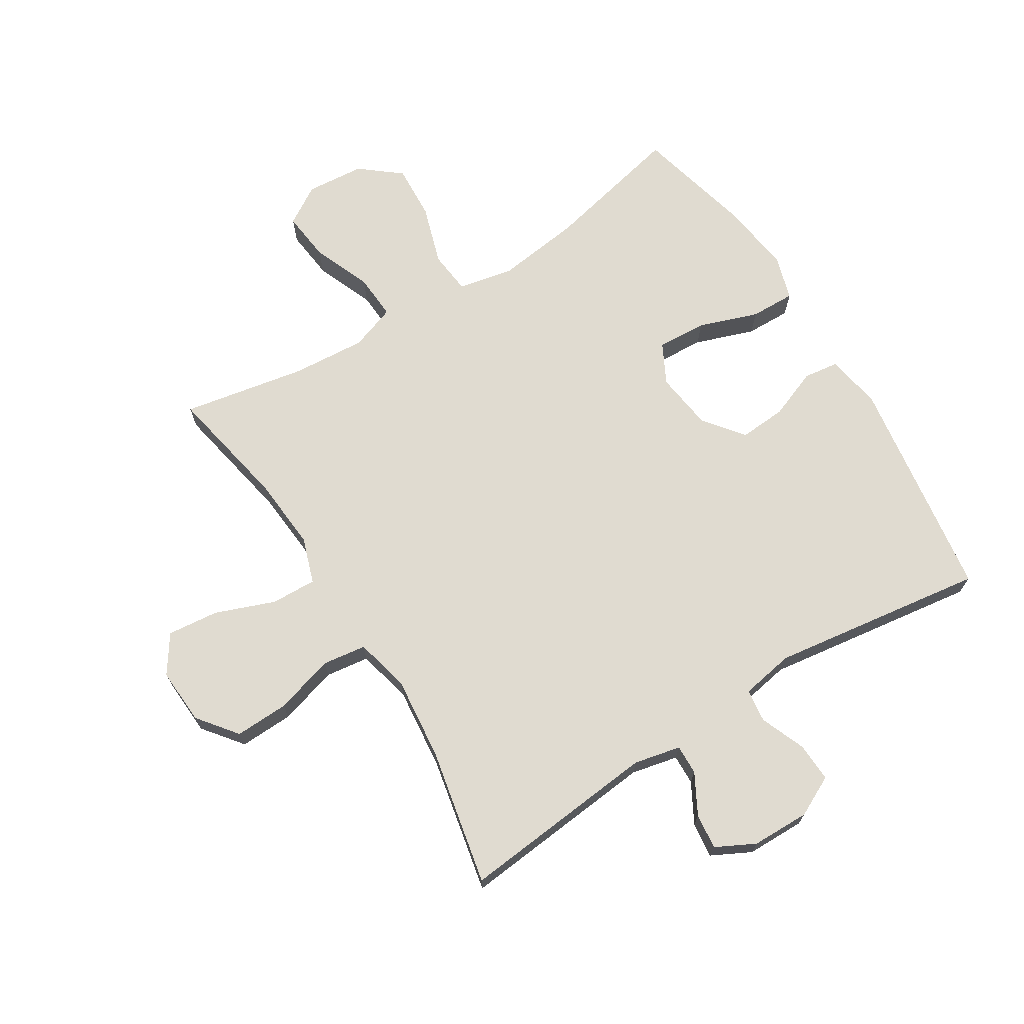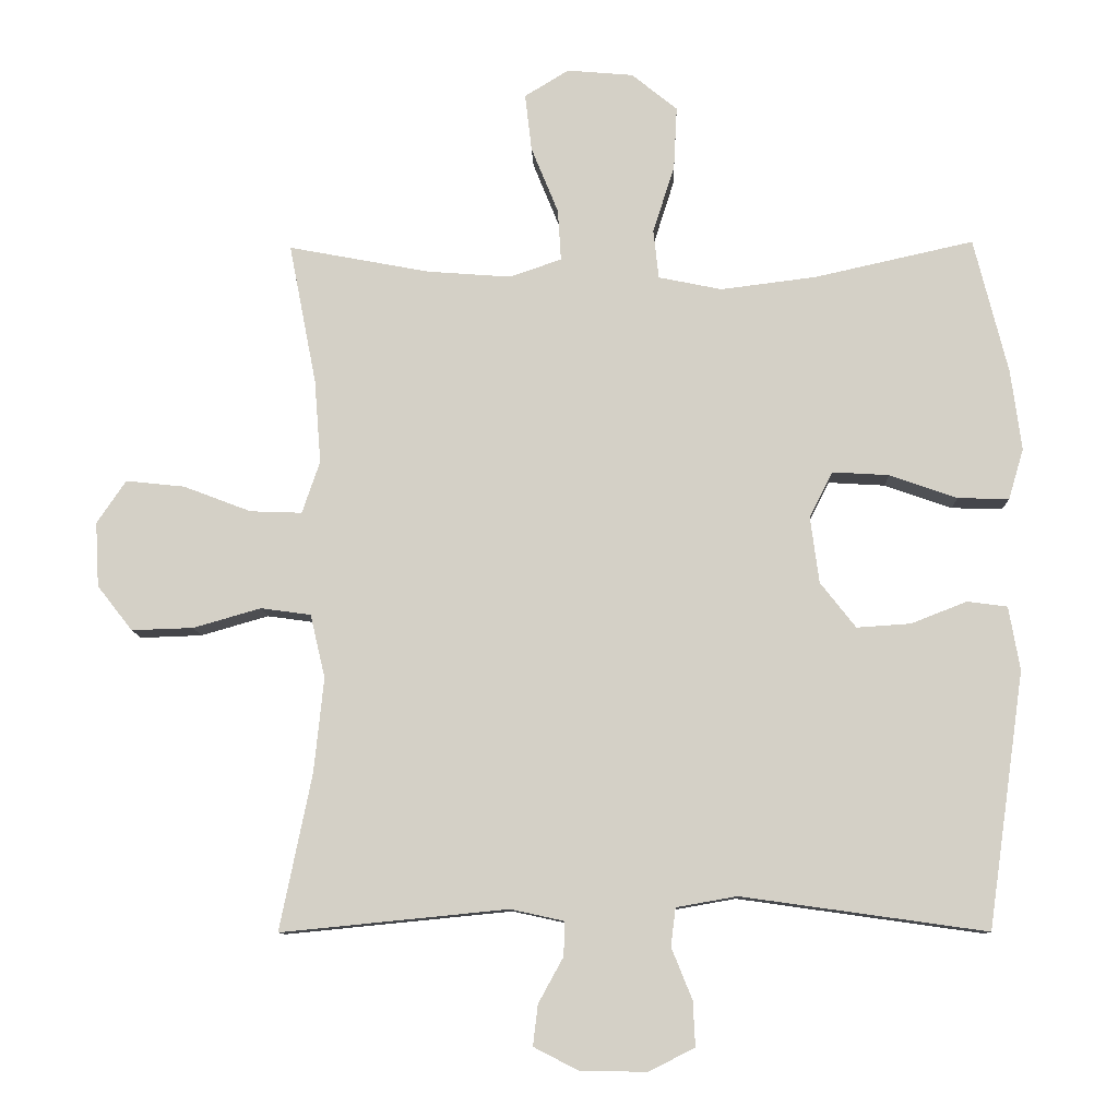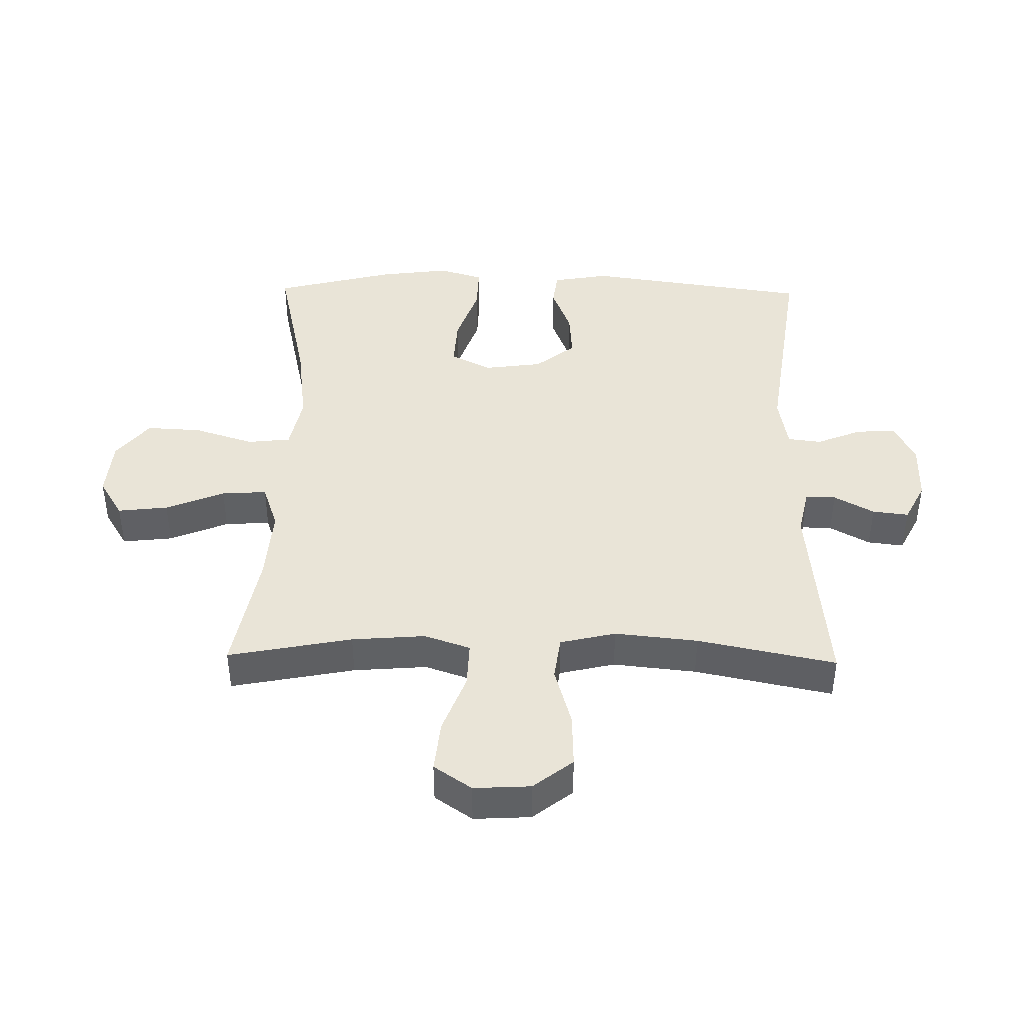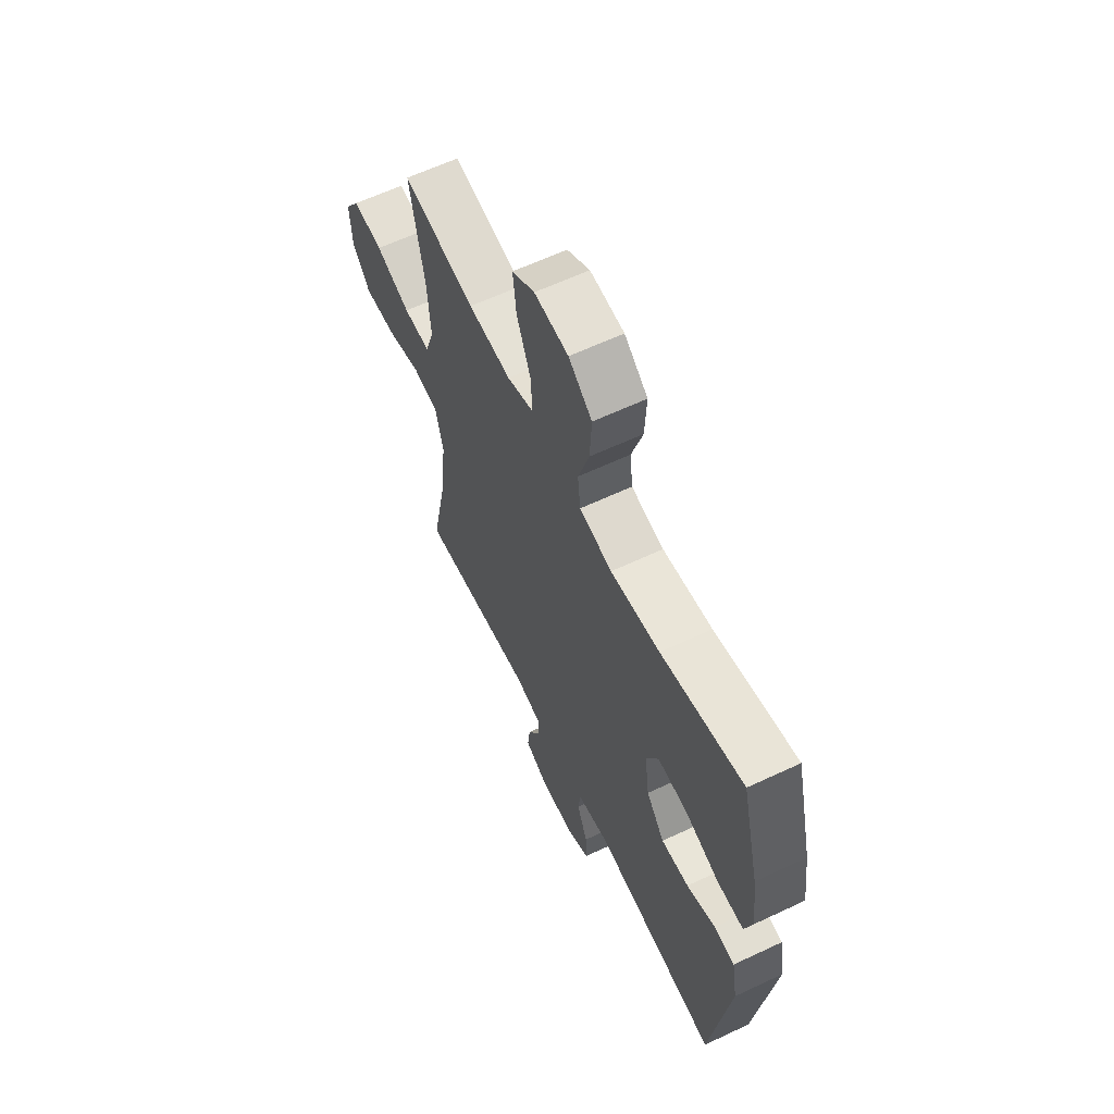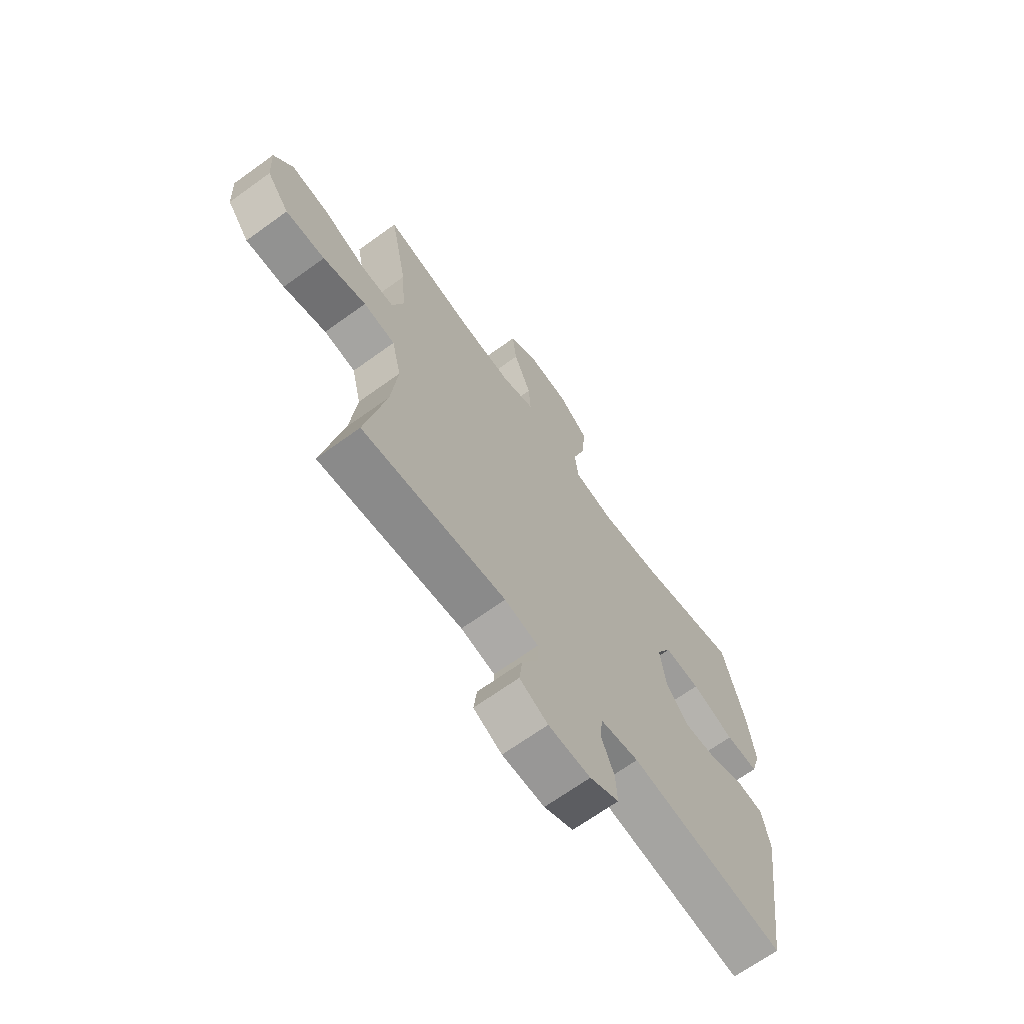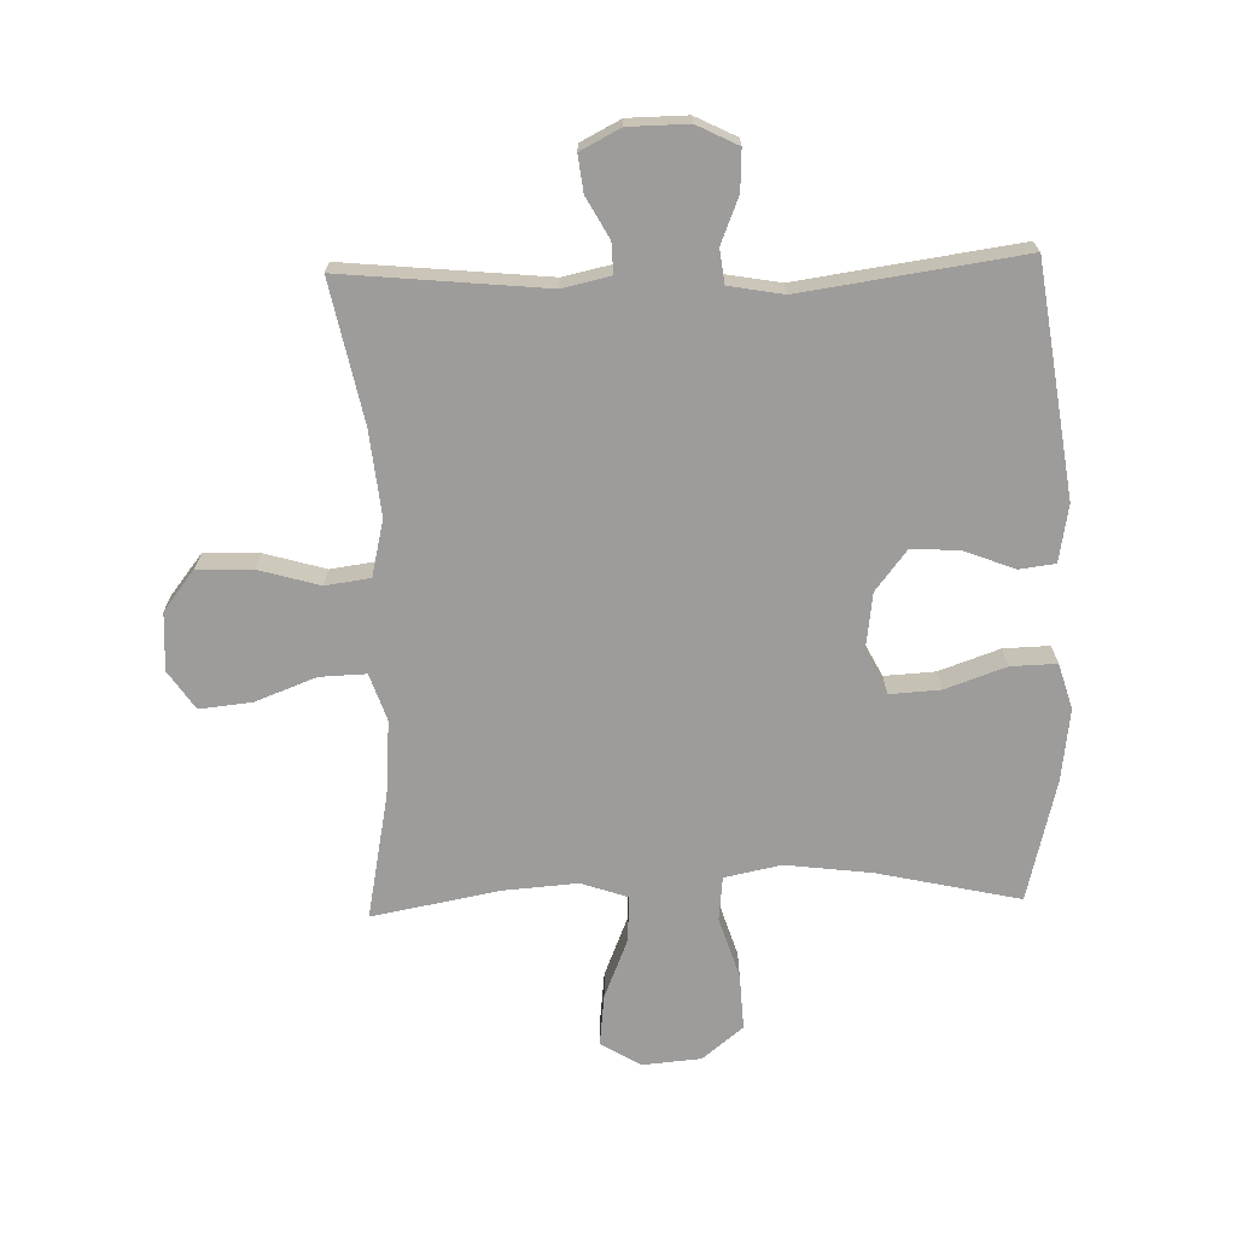
<metadata>
{"format":"obj","ext":"obj","renderer":"f3d","projection":"perspective","resolution":1024,"background":"white","views":[{"elev":70.2,"azim":148.1,"up":"+Y"},{"elev":-10.0,"azim":-178.3,"up":"+Z"},{"elev":42.8,"azim":91.0,"up":"+Y"},{"elev":61.8,"azim":-115.6,"up":"+Z"},{"elev":-67.7,"azim":125.9,"up":"+Z"},{"elev":-70.0,"azim":-178.3,"up":"+Y"}]}
</metadata>
<code>
o path5674
v 0.2717 0.0375 0.4532
v 0.1513 0.0375 0.4443
v 0.07648 0.0375 0.4701
v 0.081 0.0375 0.544
v 0.1201 0.0375 0.6401
v 0.1296 0.0375 0.7224
v 0.06611 0.0375 0.7615
v -0.02948 0.0375 0.7534
v -0.09529 0.0375 0.7003
v -0.09062 0.0375 0.61
v -0.05952 0.0375 0.5121
v -0.06723 0.0375 0.4414
v -0.1586 0.0375 0.4227
v -0.2965 0.0375 0.4401
v -0.526 0.0375 0.4916
v -0.5752 0.0375 0.2958
v -0.5906 0.0375 0.1798
v -0.5689 0.0375 0.1069
v -0.4951 0.0375 0.109
v -0.3976 0.0375 0.1433
v -0.316 0.0375 0.1481
v -0.282 0.0375 0.08229
v -0.2949 0.0375 -0.01365
v -0.3459 0.0375 -0.07889
v -0.4236 0.0375 -0.07361
v -0.5045 0.0375 -0.0421
v -0.5622 0.0375 -0.04974
v -0.5783 0.0375 -0.1414
v -0.526 0.0375 -0.5101
v -0.1723 0.0375 -0.4602
v -0.08466 0.0375 -0.4756
v -0.07771 0.0375 -0.5304
v -0.1076 0.0375 -0.6045
v -0.1109 0.0375 -0.6696
v -0.04446 0.0375 -0.7027
v 0.05142 0.0375 -0.7014
v 0.1159 0.0375 -0.6683
v 0.1088 0.0375 -0.6093
v 0.07282 0.0375 -0.5439
v 0.07136 0.0375 -0.4946
v 0.1484 0.0375 -0.4777
v 0.4759 0.0375 -0.5101
v 0.4296 0.0375 -0.2843
v 0.4156 0.0375 -0.1481
v 0.437 0.0375 -0.05695
v 0.5091 0.0375 -0.04707
v 0.6069 0.0375 -0.0752
v 0.6957 0.0375 -0.07823
v 0.7463 0.0375 -0.01352
v 0.7515 0.0375 0.07963
v 0.7095 0.0375 0.1414
v 0.6248 0.0375 0.1326
v 0.5271 0.0375 0.09539
v 0.4525 0.0375 0.09275
v 0.4268 0.0375 0.1682
v 0.4364 0.0375 0.2884
v 0.4759 0.0375 0.4916
v 0.2717 -0.0375 0.4532
v 0.1513 -0.0375 0.4443
v 0.07648 -0.0375 0.4701
v 0.081 -0.0375 0.544
v 0.1201 -0.0375 0.6401
v 0.1296 -0.0375 0.7224
v 0.06611 -0.0375 0.7615
v -0.02948 -0.0375 0.7534
v -0.09529 -0.0375 0.7003
v -0.09062 -0.0375 0.61
v -0.05952 -0.0375 0.5121
v -0.06723 -0.0375 0.4414
v -0.1586 -0.0375 0.4227
v -0.2965 -0.0375 0.4401
v -0.526 -0.0375 0.4916
v -0.5752 -0.0375 0.2958
v -0.5906 -0.0375 0.1798
v -0.5689 -0.0375 0.1069
v -0.4951 -0.0375 0.109
v -0.3976 -0.0375 0.1433
v -0.316 -0.0375 0.1481
v -0.282 -0.0375 0.08229
v -0.2949 -0.0375 -0.01365
v -0.3459 -0.0375 -0.07889
v -0.4236 -0.0375 -0.07361
v -0.5045 -0.0375 -0.0421
v -0.5622 -0.0375 -0.04974
v -0.5783 -0.0375 -0.1414
v -0.526 -0.0375 -0.5101
v -0.1723 -0.0375 -0.4602
v -0.08466 -0.0375 -0.4756
v -0.07771 -0.0375 -0.5304
v -0.1076 -0.0375 -0.6045
v -0.1109 -0.0375 -0.6696
v -0.04446 -0.0375 -0.7027
v 0.05142 -0.0375 -0.7014
v 0.1159 -0.0375 -0.6683
v 0.1088 -0.0375 -0.6093
v 0.07282 -0.0375 -0.5439
v 0.07136 -0.0375 -0.4946
v 0.1484 -0.0375 -0.4777
v 0.4759 -0.0375 -0.5101
v 0.4296 -0.0375 -0.2843
v 0.4156 -0.0375 -0.1481
v 0.437 -0.0375 -0.05695
v 0.5091 -0.0375 -0.04707
v 0.6069 -0.0375 -0.0752
v 0.6957 -0.0375 -0.07823
v 0.7463 -0.0375 -0.01352
v 0.7515 -0.0375 0.07963
v 0.7095 -0.0375 0.1414
v 0.6248 -0.0375 0.1326
v 0.5271 -0.0375 0.09539
v 0.4525 -0.0375 0.09275
v 0.4268 -0.0375 0.1682
v 0.4364 -0.0375 0.2884
v 0.4759 -0.0375 0.4916
v 0.1296 0.0375 0.7224
v 0.1296 0.0375 0.7224
v 0.06611 0.0375 0.7615
v -0.02948 0.0375 0.7534
v -0.09529 0.0375 0.7003
v 0.1201 0.0375 0.6401
v -0.09062 0.0375 0.61
v 0.081 0.0375 0.544
v -0.05952 0.0375 0.5121
v 0.07648 0.0375 0.4701
v 0.07648 0.0375 0.4701
v -0.06723 0.0375 0.4414
v -0.06723 0.0375 0.4414
v 0.4759 0.0375 0.4916
v 0.4759 0.0375 0.4916
v 0.2717 0.0375 0.4532
v 0.1513 0.0375 0.4443
v -0.2965 0.0375 0.4401
v -0.526 0.0375 0.4916
v -0.526 0.0375 0.4916
v -0.1586 0.0375 0.4227
v -0.5752 0.0375 0.2958
v 0.4364 0.0375 0.2884
v -0.5906 0.0375 0.1798
v 0.4268 0.0375 0.1682
v -0.3976 0.0375 0.1433
v -0.316 0.0375 0.1481
v -0.316 0.0375 0.1481
v -0.5689 0.0375 0.1069
v -0.5689 0.0375 0.1069
v 0.4525 0.0375 0.09275
v 0.4525 0.0375 0.09275
v -0.282 0.0375 0.08229
v -0.4951 0.0375 0.109
v 0.7515 0.0375 0.07963
v 0.7095 0.0375 0.1414
v 0.7095 0.0375 0.1414
v 0.6248 0.0375 0.1326
v 0.5271 0.0375 0.09539
v -0.2949 0.0375 -0.01365
v 0.7463 0.0375 -0.01352
v 0.6957 0.0375 -0.07823
v -0.3459 0.0375 -0.07889
v -0.4236 0.0375 -0.07361
v -0.5045 0.0375 -0.0421
v -0.5622 0.0375 -0.04974
v -0.5622 0.0375 -0.04974
v 0.6069 0.0375 -0.0752
v 0.5091 0.0375 -0.04707
v 0.437 0.0375 -0.05695
v 0.437 0.0375 -0.05695
v -0.5783 0.0375 -0.1414
v 0.4156 0.0375 -0.1481
v 0.4296 0.0375 -0.2843
v 0.4759 0.0375 -0.5101
v 0.4759 0.0375 -0.5101
v -0.1723 0.0375 -0.4602
v -0.08466 0.0375 -0.4756
v -0.08466 0.0375 -0.4756
v 0.07136 0.0375 -0.4946
v 0.07136 0.0375 -0.4946
v 0.1484 0.0375 -0.4777
v -0.07771 0.0375 -0.5304
v -0.526 0.0375 -0.5101
v -0.526 0.0375 -0.5101
v 0.07282 0.0375 -0.5439
v -0.1076 0.0375 -0.6045
v 0.1088 0.0375 -0.6093
v -0.1109 0.0375 -0.6696
v -0.1109 0.0375 -0.6696
v 0.1159 0.0375 -0.6683
v 0.1159 0.0375 -0.6683
v 0.05142 0.0375 -0.7014
v -0.04446 0.0375 -0.7027
v 0.1296 -0.0375 0.7224
v 0.1296 -0.0375 0.7224
v 0.06611 -0.0375 0.7615
v -0.02948 -0.0375 0.7534
v -0.09529 -0.0375 0.7003
v 0.1201 -0.0375 0.6401
v -0.09062 -0.0375 0.61
v 0.081 -0.0375 0.544
v -0.05952 -0.0375 0.5121
v 0.07648 -0.0375 0.4701
v 0.07648 -0.0375 0.4701
v -0.06723 -0.0375 0.4414
v -0.06723 -0.0375 0.4414
v 0.4759 -0.0375 0.4916
v 0.4759 -0.0375 0.4916
v 0.2717 -0.0375 0.4532
v 0.1513 -0.0375 0.4443
v -0.2965 -0.0375 0.4401
v -0.526 -0.0375 0.4916
v -0.526 -0.0375 0.4916
v -0.1586 -0.0375 0.4227
v -0.5752 -0.0375 0.2958
v 0.4364 -0.0375 0.2884
v -0.5906 -0.0375 0.1798
v 0.4268 -0.0375 0.1682
v -0.3976 -0.0375 0.1433
v -0.316 -0.0375 0.1481
v -0.316 -0.0375 0.1481
v -0.5689 -0.0375 0.1069
v -0.5689 -0.0375 0.1069
v 0.4525 -0.0375 0.09275
v 0.4525 -0.0375 0.09275
v -0.282 -0.0375 0.08229
v -0.4951 -0.0375 0.109
v 0.7515 -0.0375 0.07963
v 0.7095 -0.0375 0.1414
v 0.7095 -0.0375 0.1414
v 0.6248 -0.0375 0.1326
v 0.5271 -0.0375 0.09539
v -0.2949 -0.0375 -0.01365
v 0.7463 -0.0375 -0.01352
v 0.6957 -0.0375 -0.07823
v -0.3459 -0.0375 -0.07889
v -0.4236 -0.0375 -0.07361
v -0.5045 -0.0375 -0.0421
v -0.5622 -0.0375 -0.04974
v -0.5622 -0.0375 -0.04974
v 0.6069 -0.0375 -0.0752
v 0.5091 -0.0375 -0.04707
v 0.437 -0.0375 -0.05695
v 0.437 -0.0375 -0.05695
v -0.5783 -0.0375 -0.1414
v 0.4156 -0.0375 -0.1481
v 0.4296 -0.0375 -0.2843
v 0.4759 -0.0375 -0.5101
v 0.4759 -0.0375 -0.5101
v -0.1723 -0.0375 -0.4602
v -0.08466 -0.0375 -0.4756
v -0.08466 -0.0375 -0.4756
v 0.07136 -0.0375 -0.4946
v 0.07136 -0.0375 -0.4946
v 0.1484 -0.0375 -0.4777
v -0.07771 -0.0375 -0.5304
v -0.526 -0.0375 -0.5101
v -0.526 -0.0375 -0.5101
v 0.07282 -0.0375 -0.5439
v -0.1076 -0.0375 -0.6045
v 0.1088 -0.0375 -0.6093
v -0.1109 -0.0375 -0.6696
v -0.1109 -0.0375 -0.6696
v 0.1159 -0.0375 -0.6683
v 0.1159 -0.0375 -0.6683
v 0.05142 -0.0375 -0.7014
v -0.04446 -0.0375 -0.7027
f 195 192 193
f 259 256 261
f 205 213 204
f 223 226 229
f 194 191 192
f 197 198 196
f 252 232 240
f 215 209 206
f 238 228 241
f 245 228 231
f 210 214 206
f 238 221 228
f 191 194 189
f 231 232 252
f 246 250 228
f 227 236 226
f 214 210 222
f 210 206 207
f 262 254 255
f 241 250 242
f 238 219 213
f 236 227 237
f 221 205 200
f 215 206 214
f 237 219 238
f 242 250 243
f 219 237 227
f 240 233 234
f 246 228 245
f 197 196 195
f 195 194 192
f 200 198 197
f 205 198 200
f 240 232 233
f 222 210 212
f 248 250 246
f 224 226 223
f 245 231 252
f 254 248 251
f 230 229 236
f 194 195 196
f 204 211 202
f 256 254 261
f 204 213 211
f 261 254 262
f 213 205 221
f 229 226 236
f 255 254 251
f 262 255 257
f 241 228 250
f 251 248 246
f 238 213 221
f 200 209 221
f 221 209 215
f 222 212 217
f 116 7 64 190
f 7 8 65 64
f 8 9 66 65
f 5 6 63 62
f 9 10 67 66
f 4 5 62 61
f 10 11 68 67
f 125 4 61 199
f 11 127 201 68
f 129 1 58 203
f 2 3 60 59
f 14 134 208 71
f 1 2 59 58
f 12 13 70 69
f 13 14 71 70
f 15 16 73 72
f 56 57 114 113
f 16 17 74 73
f 55 56 113 112
f 20 142 216 77
f 17 144 218 74
f 146 55 112 220
f 21 22 79 78
f 19 20 77 76
f 18 19 76 75
f 50 151 225 107
f 51 52 109 108
f 52 53 110 109
f 53 54 111 110
f 22 23 80 79
f 49 50 107 106
f 48 49 106 105
f 23 24 81 80
f 25 26 83 82
f 26 161 235 83
f 47 48 105 104
f 46 47 104 103
f 165 46 103 239
f 27 28 85 84
f 44 45 102 101
f 24 25 82 81
f 43 44 101 100
f 170 43 100 244
f 30 173 247 87
f 175 41 98 249
f 31 32 89 88
f 179 30 87 253
f 28 29 86 85
f 39 40 97 96
f 41 42 99 98
f 32 33 90 89
f 38 39 96 95
f 33 184 258 90
f 186 38 95 260
f 36 37 94 93
f 35 36 93 92
f 34 35 92 91
f 121 119 118
f 185 187 182
f 131 130 139
f 149 155 152
f 120 118 117
f 123 122 124
f 178 166 158
f 141 132 135
f 164 167 154
f 171 157 154
f 136 132 140
f 164 154 147
f 117 115 120
f 157 178 158
f 172 154 176
f 153 152 162
f 140 148 136
f 136 133 132
f 188 181 180
f 167 168 176
f 164 139 145
f 162 163 153
f 147 126 131
f 141 140 132
f 163 164 145
f 168 169 176
f 145 153 163
f 166 160 159
f 172 171 154
f 123 121 122
f 121 118 120
f 126 123 124
f 131 126 124
f 166 159 158
f 148 138 136
f 174 172 176
f 150 149 152
f 171 178 157
f 180 177 174
f 156 162 155
f 120 122 121
f 130 128 137
f 182 187 180
f 130 137 139
f 187 188 180
f 139 147 131
f 155 162 152
f 181 177 180
f 188 183 181
f 167 176 154
f 177 172 174
f 164 147 139
f 126 147 135
f 147 141 135
f 148 143 138

</code>
